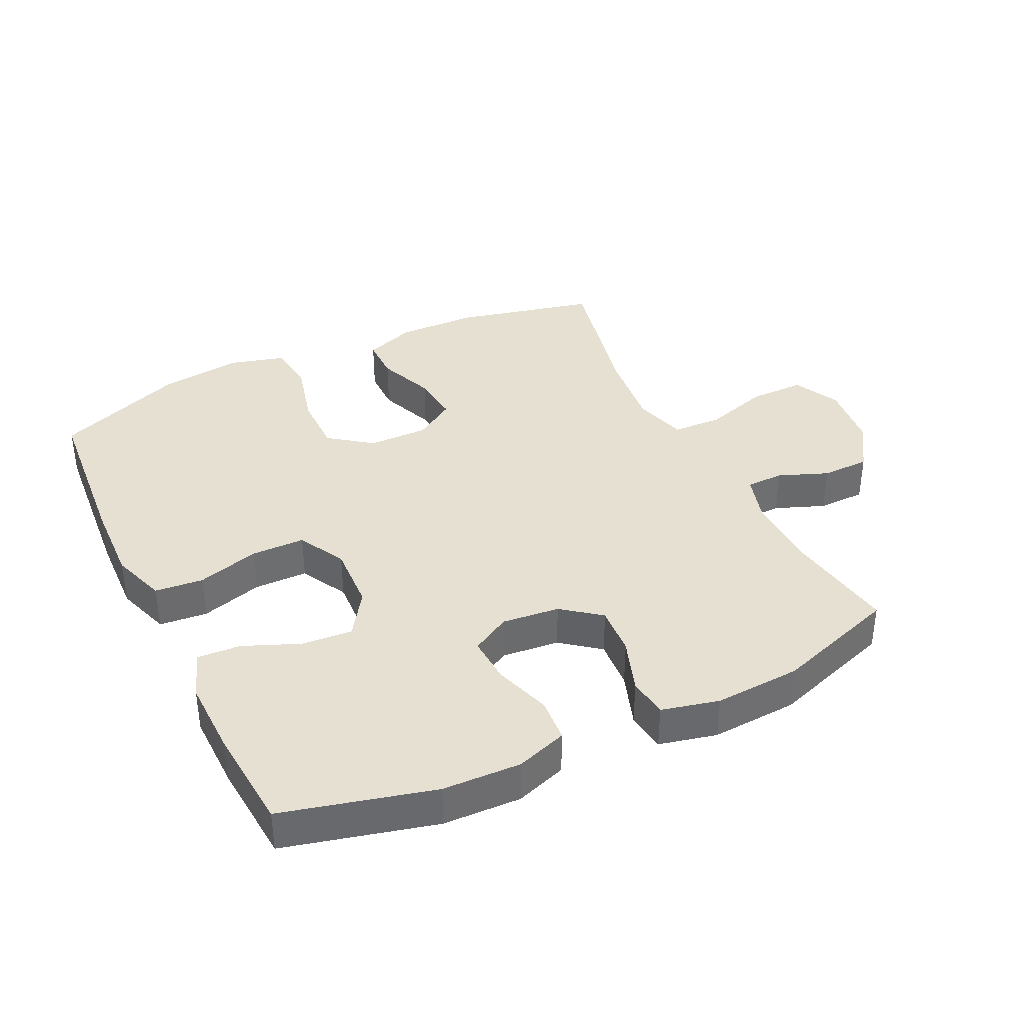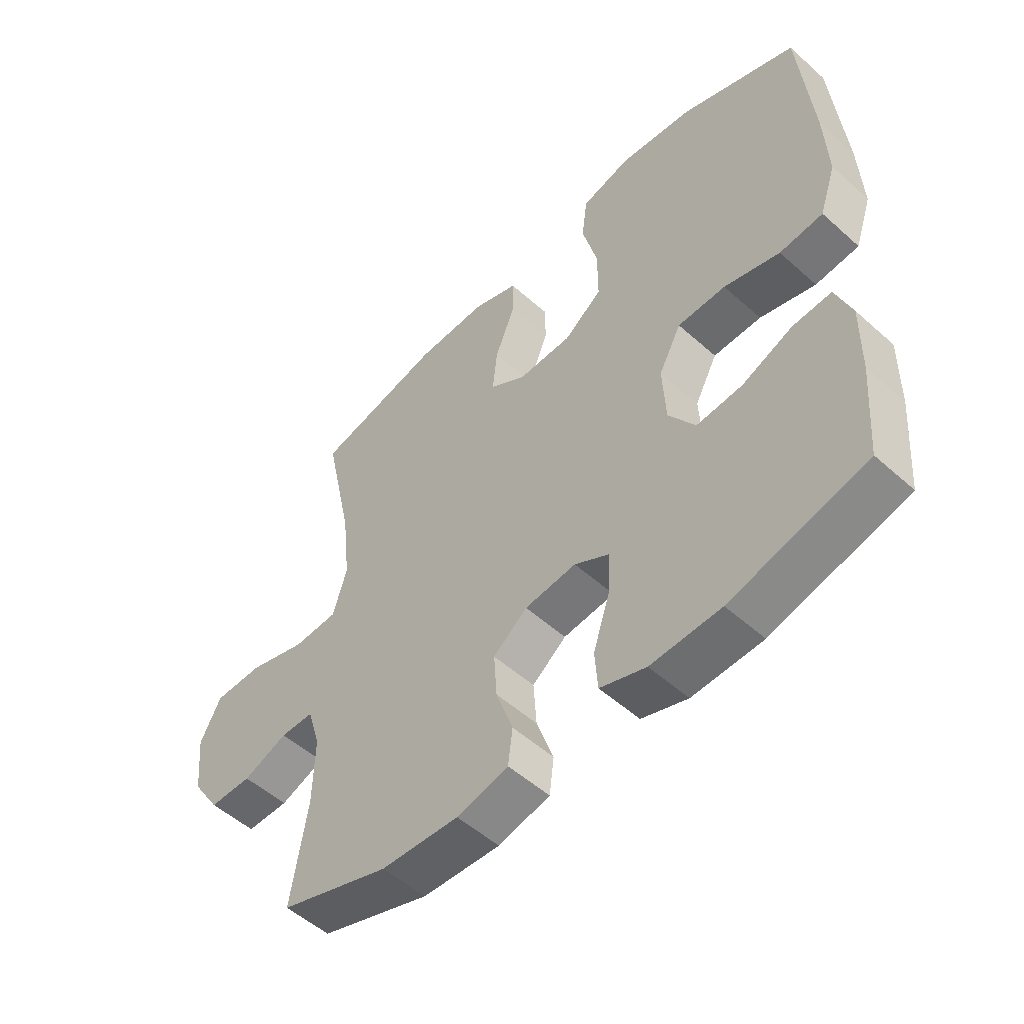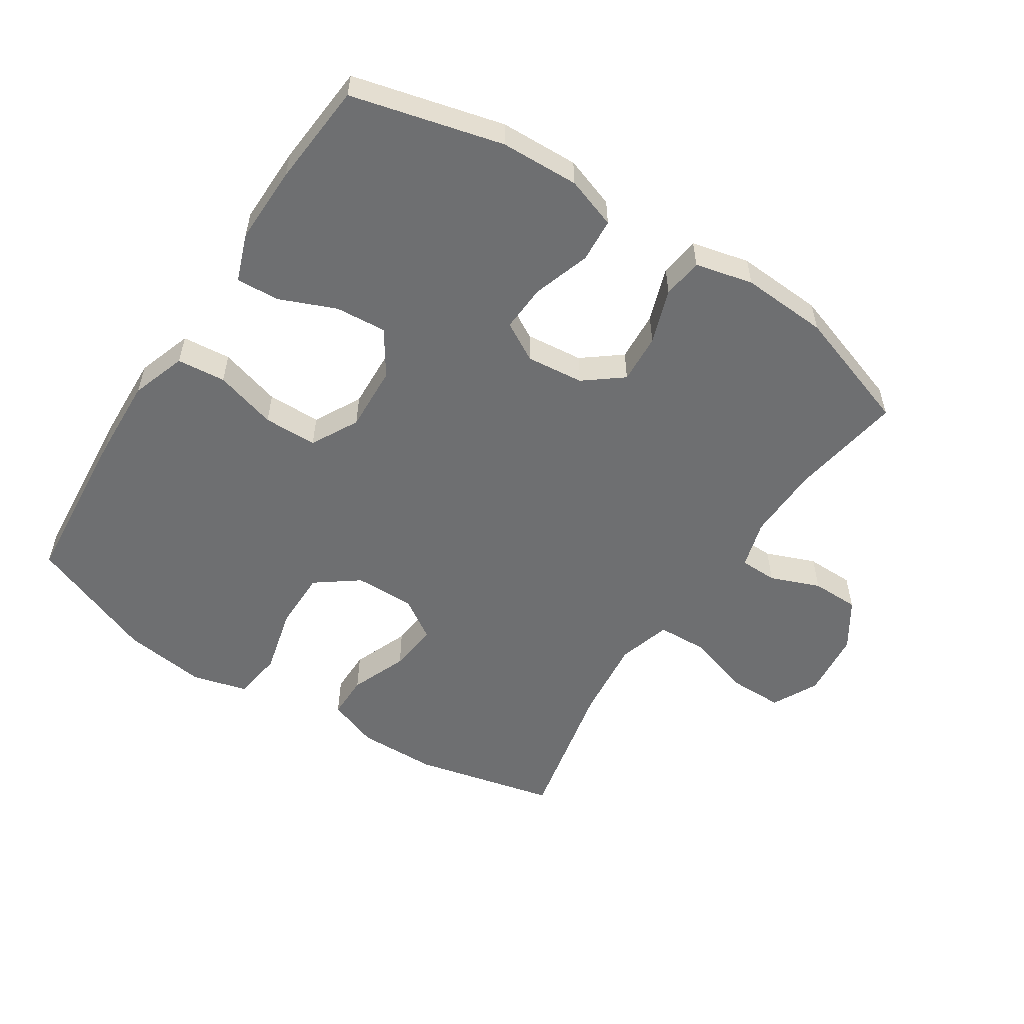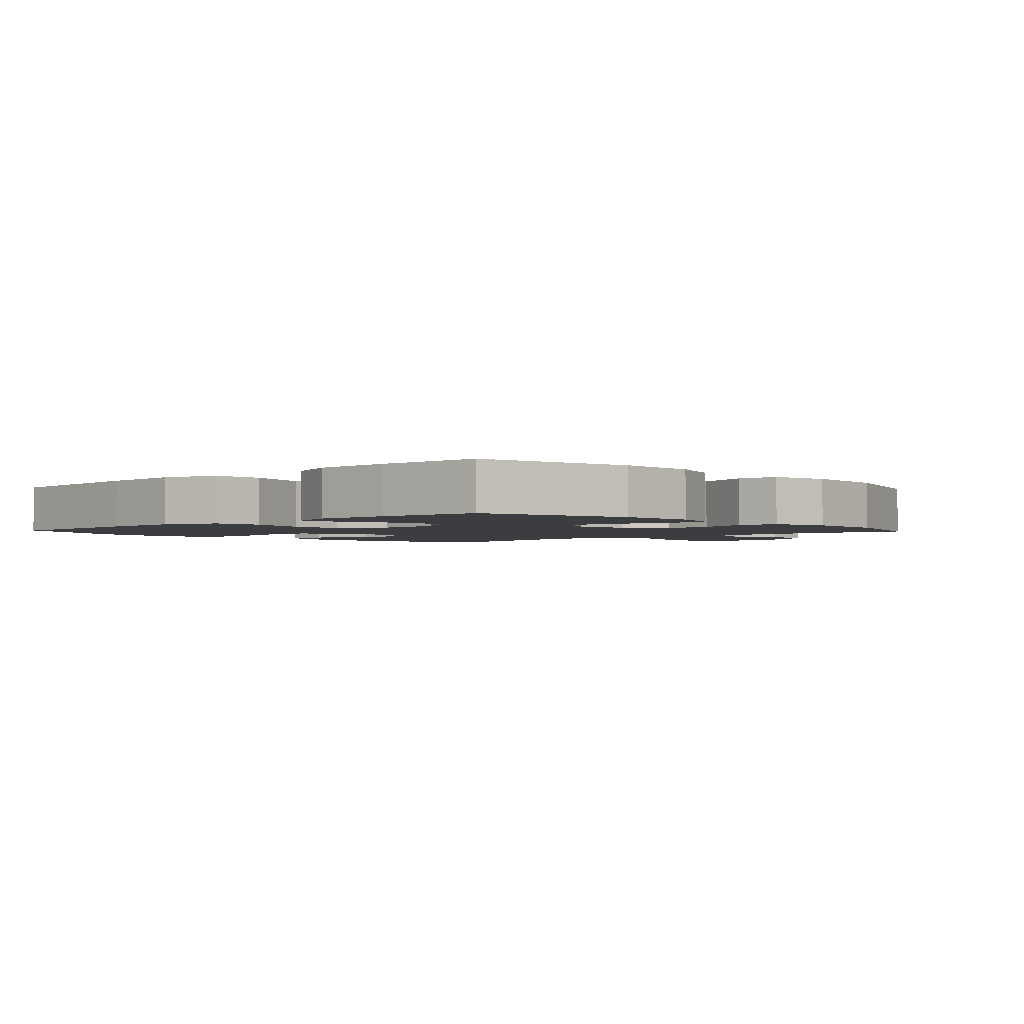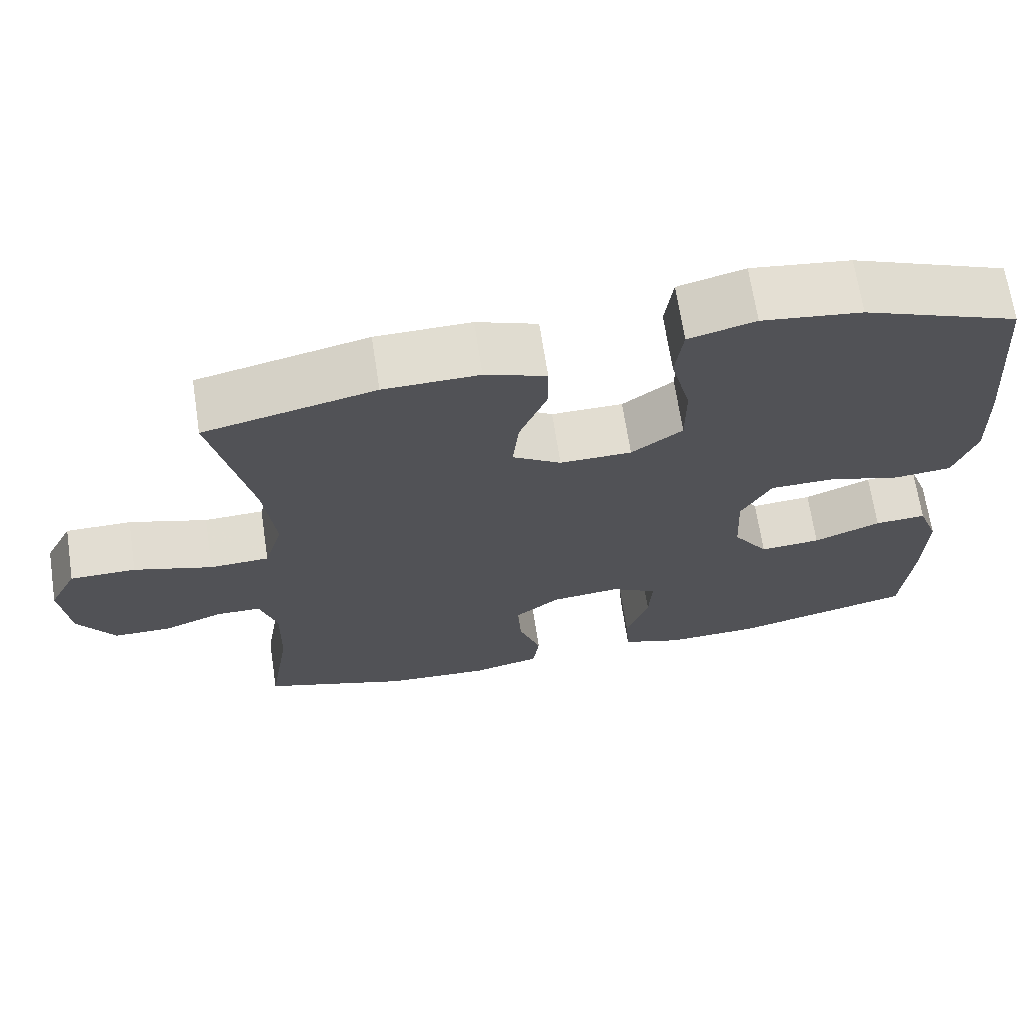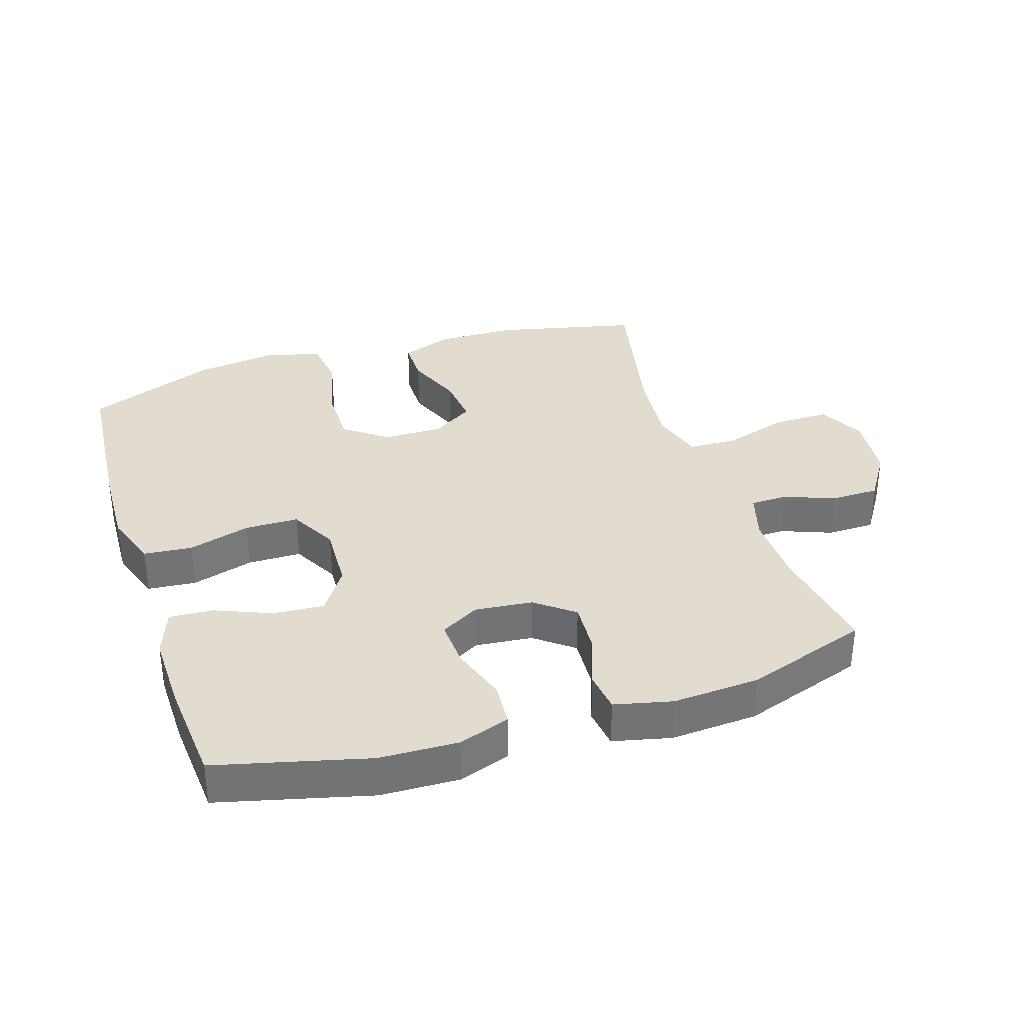
<metadata>
{"format":"obj","ext":"obj","renderer":"f3d","projection":"perspective","resolution":1024,"background":"white","views":[{"elev":37.7,"azim":154.3,"up":"+Y"},{"elev":-52.7,"azim":46.2,"up":"+Z"},{"elev":-54.6,"azim":147.0,"up":"+Y"},{"elev":-2.4,"azim":133.0,"up":"+Y"},{"elev":68.3,"azim":-8.7,"up":"+Z"},{"elev":34.4,"azim":162.1,"up":"+Y"}]}
</metadata>
<code>
v 0.5 0.07 0.5
v 0.521 0.07 0.245
v 0.526 0.07 0.117
v 0.497 0.07 0.032
v 0.422 0.07 0.025
v 0.326 0.07 0.053
v 0.243 0.07 0.052
v 0.204 0.07 -0.021
v 0.209 0.07 -0.123
v 0.255 0.07 -0.192
v 0.334 0.07 -0.186
v 0.421 0.07 -0.15
v 0.488 0.07 -0.146
v 0.515 0.07 -0.22
v 0.513 0.07 -0.34
v 0.5 0.07 -0.5
v 0.267 0.07 -0.559
v 0.146 0.07 -0.563
v 0.067 0.07 -0.536
v 0.062 0.07 -0.468
v 0.091 0.07 -0.38
v 0.095 0.07 -0.307
v 0.035 0.07 -0.273
v -0.054 0.07 -0.282
v -0.113 0.07 -0.328
v -0.108 0.07 -0.405
v -0.079 0.07 -0.489
v -0.087 0.07 -0.551
v -0.176 0.07 -0.572
v -0.31 0.07 -0.564
v -0.5 0.07 -0.5
v -0.472 0.07 -0.326
v -0.469 0.07 -0.21
v -0.491 0.07 -0.135
v -0.549 0.07 -0.134
v -0.626 0.07 -0.164
v -0.7 0.07 -0.163
v -0.748 0.07 -0.089
v -0.759 0.07 0.015
v -0.723 0.07 0.086
v -0.638 0.07 0.086
v -0.537 0.07 0.055
v -0.46 0.07 0.058
v -0.436 0.07 0.14
v -0.45 0.07 0.267
v -0.5 0.07 0.5
v -0.28 0.07 0.551
v -0.157 0.07 0.553
v -0.078 0.07 0.524
v -0.078 0.07 0.456
v -0.113 0.07 0.368
v -0.121 0.07 0.291
v -0.058 0.07 0.25
v 0.035 0.07 0.251
v 0.101 0.07 0.3
v 0.101 0.07 0.392
v 0.075 0.07 0.496
v 0.085 0.07 0.573
v 0.171 0.07 0.596
v 0.3 0.07 0.579
v 0.5 0 0.5
v 0.521 0 0.245
v 0.526 0 0.117
v 0.497 0 0.032
v 0.422 0 0.025
v 0.326 0 0.053
v 0.243 0 0.052
v 0.204 0 -0.021
v 0.209 0 -0.123
v 0.255 0 -0.192
v 0.334 0 -0.186
v 0.421 0 -0.15
v 0.488 0 -0.146
v 0.515 0 -0.22
v 0.513 0 -0.34
v 0.5 0 -0.5
v 0.267 0 -0.559
v 0.146 0 -0.563
v 0.067 0 -0.536
v 0.062 0 -0.468
v 0.091 0 -0.38
v 0.095 0 -0.307
v 0.035 0 -0.273
v -0.054 0 -0.282
v -0.113 0 -0.328
v -0.108 0 -0.405
v -0.079 0 -0.489
v -0.087 0 -0.551
v -0.176 0 -0.572
v -0.31 0 -0.564
v -0.5 0 -0.5
v -0.472 0 -0.326
v -0.469 0 -0.21
v -0.491 0 -0.135
v -0.549 0 -0.134
v -0.626 0 -0.164
v -0.7 0 -0.163
v -0.748 0 -0.089
v -0.759 0 0.015
v -0.723 0 0.086
v -0.638 0 0.086
v -0.537 0 0.055
v -0.46 0 0.058
v -0.436 0 0.14
v -0.45 0 0.267
v -0.5 0 0.5
v -0.28 0 0.551
v -0.157 0 0.553
v -0.078 0 0.524
v -0.078 0 0.456
v -0.113 0 0.368
v -0.121 0 0.291
v -0.058 0 0.25
v 0.035 0 0.251
v 0.101 0 0.3
v 0.101 0 0.392
v 0.075 0 0.496
v 0.085 0 0.573
v 0.171 0 0.596
v 0.3 0 0.579
f 4 5 6
f 3 4 6
f 2 3 6
f 1 2 6
f 60 1 6
f 59 60 6
f 58 59 6
f 57 58 6
f 56 57 6
f 55 56 6 7
f 54 55 7 8
f 53 54 8 9
f 52 53 9 10
f 49 50 51
f 48 49 51
f 47 48 51
f 46 47 51
f 45 46 51
f 44 45 51 52
f 43 44 52 10
f 40 41 42
f 39 40 42
f 38 39 42
f 37 38 42
f 36 37 42
f 35 36 42
f 34 35 42 43
f 33 34 43 10
f 30 31 32
f 29 30 32
f 28 29 32
f 27 28 32
f 26 27 32
f 25 26 32 33
f 24 25 33
f 23 24 33 10
f 19 20 21
f 18 19 21
f 17 18 21
f 16 17 21
f 15 16 21
f 14 15 21
f 13 14 21
f 12 13 21
f 11 12 21
f 11 21 22
f 10 11 22 23
f 66 65 64
f 66 64 63
f 66 63 62
f 66 62 61
f 66 61 120
f 66 120 119
f 66 119 118
f 66 118 117
f 66 117 116
f 67 66 116 115
f 68 67 115 114
f 69 68 114 113
f 70 69 113 112
f 111 110 109
f 111 109 108
f 111 108 107
f 111 107 106
f 111 106 105
f 112 111 105 104
f 70 112 104 103
f 102 101 100
f 102 100 99
f 102 99 98
f 102 98 97
f 102 97 96
f 102 96 95
f 103 102 95 94
f 70 103 94 93
f 92 91 90
f 92 90 89
f 92 89 88
f 92 88 87
f 92 87 86
f 93 92 86 85
f 93 85 84
f 70 93 84 83
f 81 80 79
f 81 79 78
f 81 78 77
f 81 77 76
f 81 76 75
f 81 75 74
f 81 74 73
f 81 73 72
f 81 72 71
f 82 81 71
f 83 82 71 70
f 1 61 62 2
f 2 62 63 3
f 3 63 64 4
f 4 64 65 5
f 5 65 66 6
f 6 66 67 7
f 7 67 68 8
f 8 68 69 9
f 9 69 70 10
f 10 70 71 11
f 11 71 72 12
f 12 72 73 13
f 13 73 74 14
f 14 74 75 15
f 15 75 76 16
f 16 76 77 17
f 17 77 78 18
f 18 78 79 19
f 19 79 80 20
f 20 80 81 21
f 21 81 82 22
f 22 82 83 23
f 23 83 84 24
f 24 84 85 25
f 25 85 86 26
f 26 86 87 27
f 27 87 88 28
f 28 88 89 29
f 29 89 90 30
f 30 90 91 31
f 31 91 92 32
f 32 92 93 33
f 33 93 94 34
f 34 94 95 35
f 35 95 96 36
f 36 96 97 37
f 37 97 98 38
f 38 98 99 39
f 39 99 100 40
f 40 100 101 41
f 41 101 102 42
f 42 102 103 43
f 43 103 104 44
f 44 104 105 45
f 45 105 106 46
f 46 106 107 47
f 47 107 108 48
f 48 108 109 49
f 49 109 110 50
f 50 110 111 51
f 51 111 112 52
f 52 112 113 53
f 53 113 114 54
f 54 114 115 55
f 55 115 116 56
f 56 116 117 57
f 57 117 118 58
f 58 118 119 59
f 59 119 120 60
f 60 120 61 1

</code>
